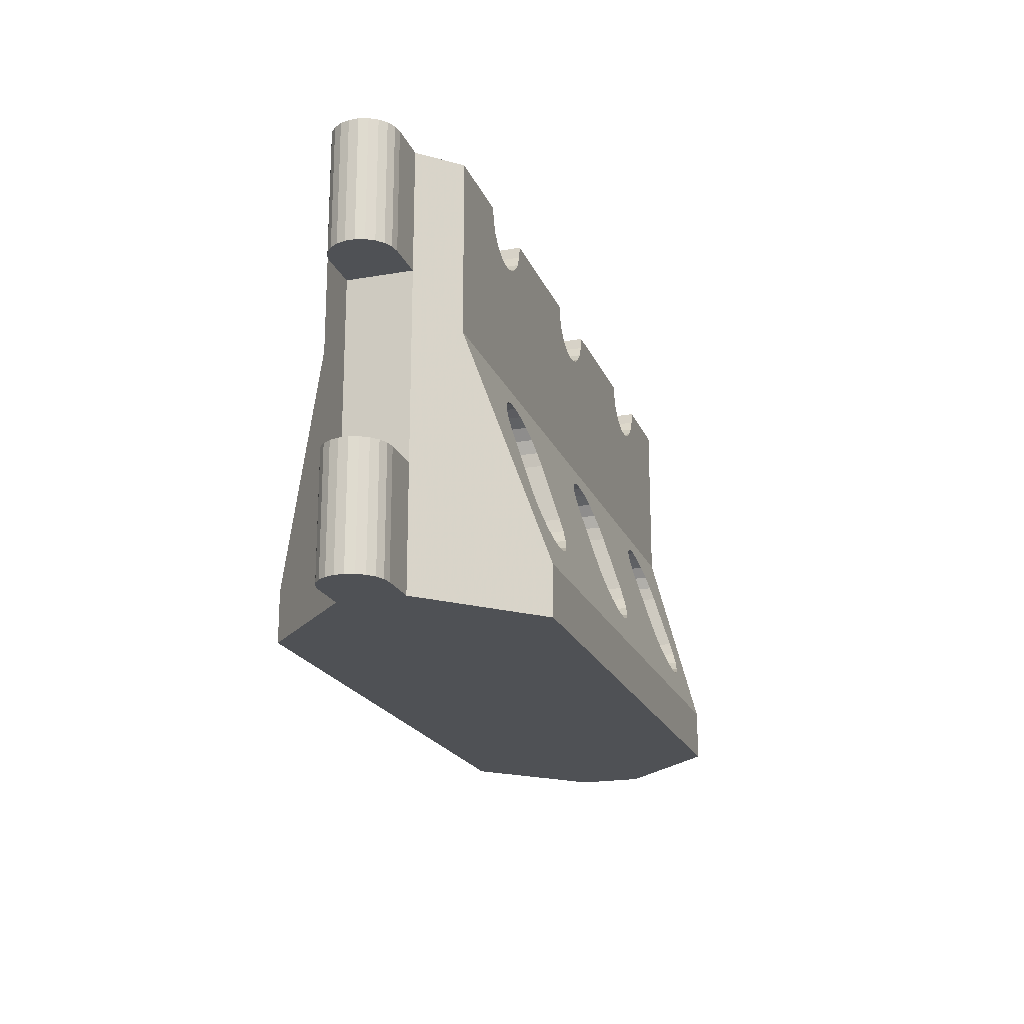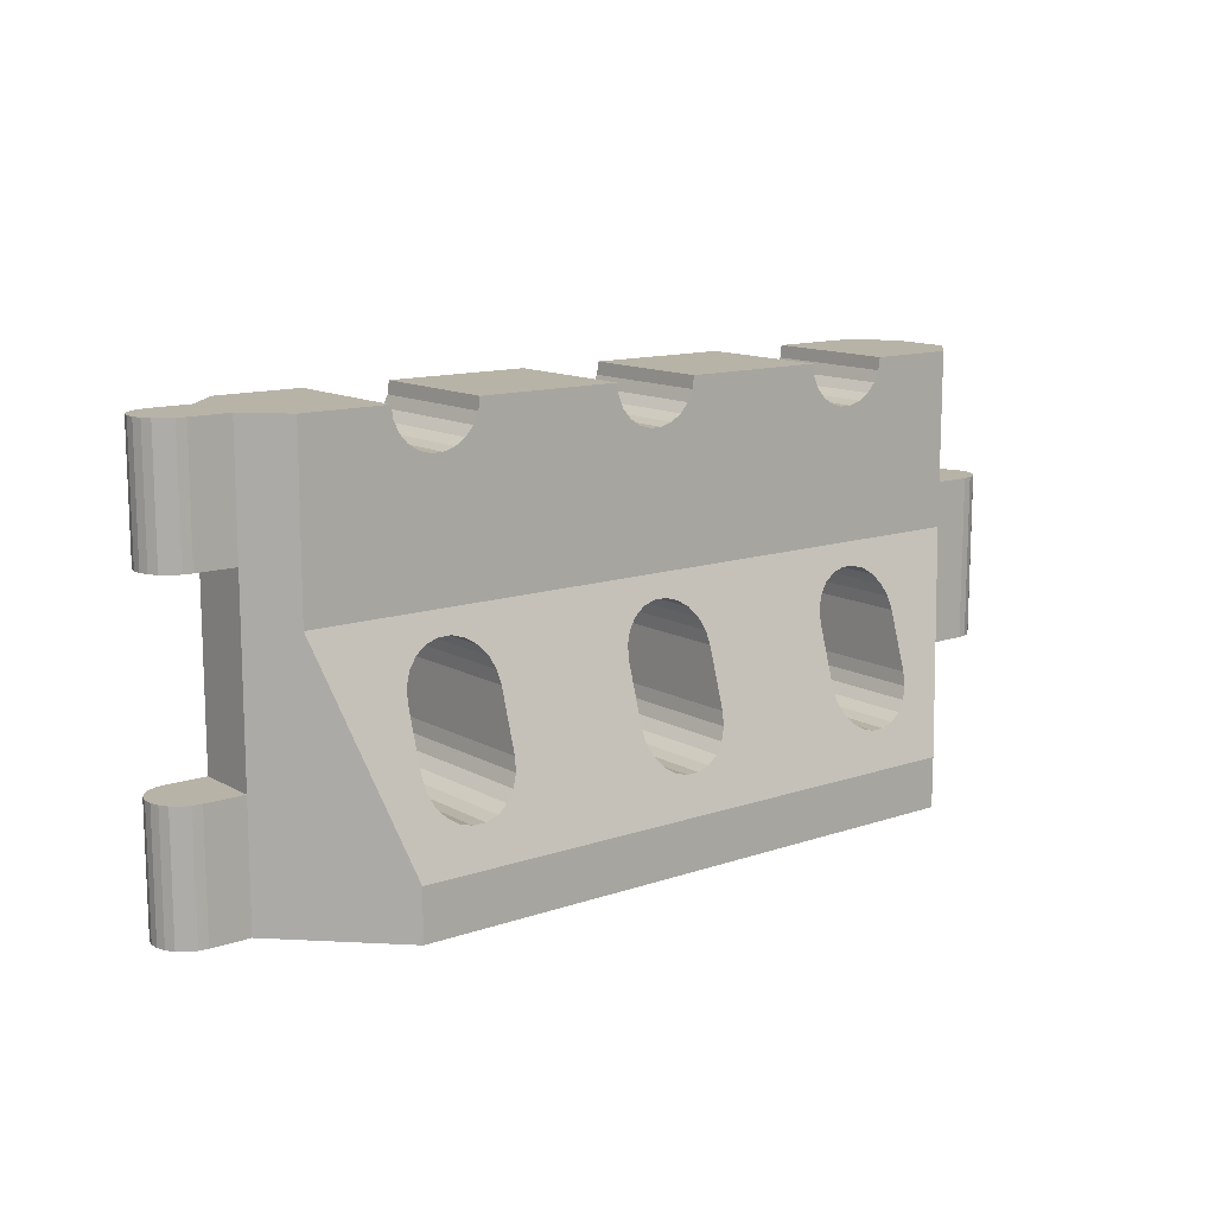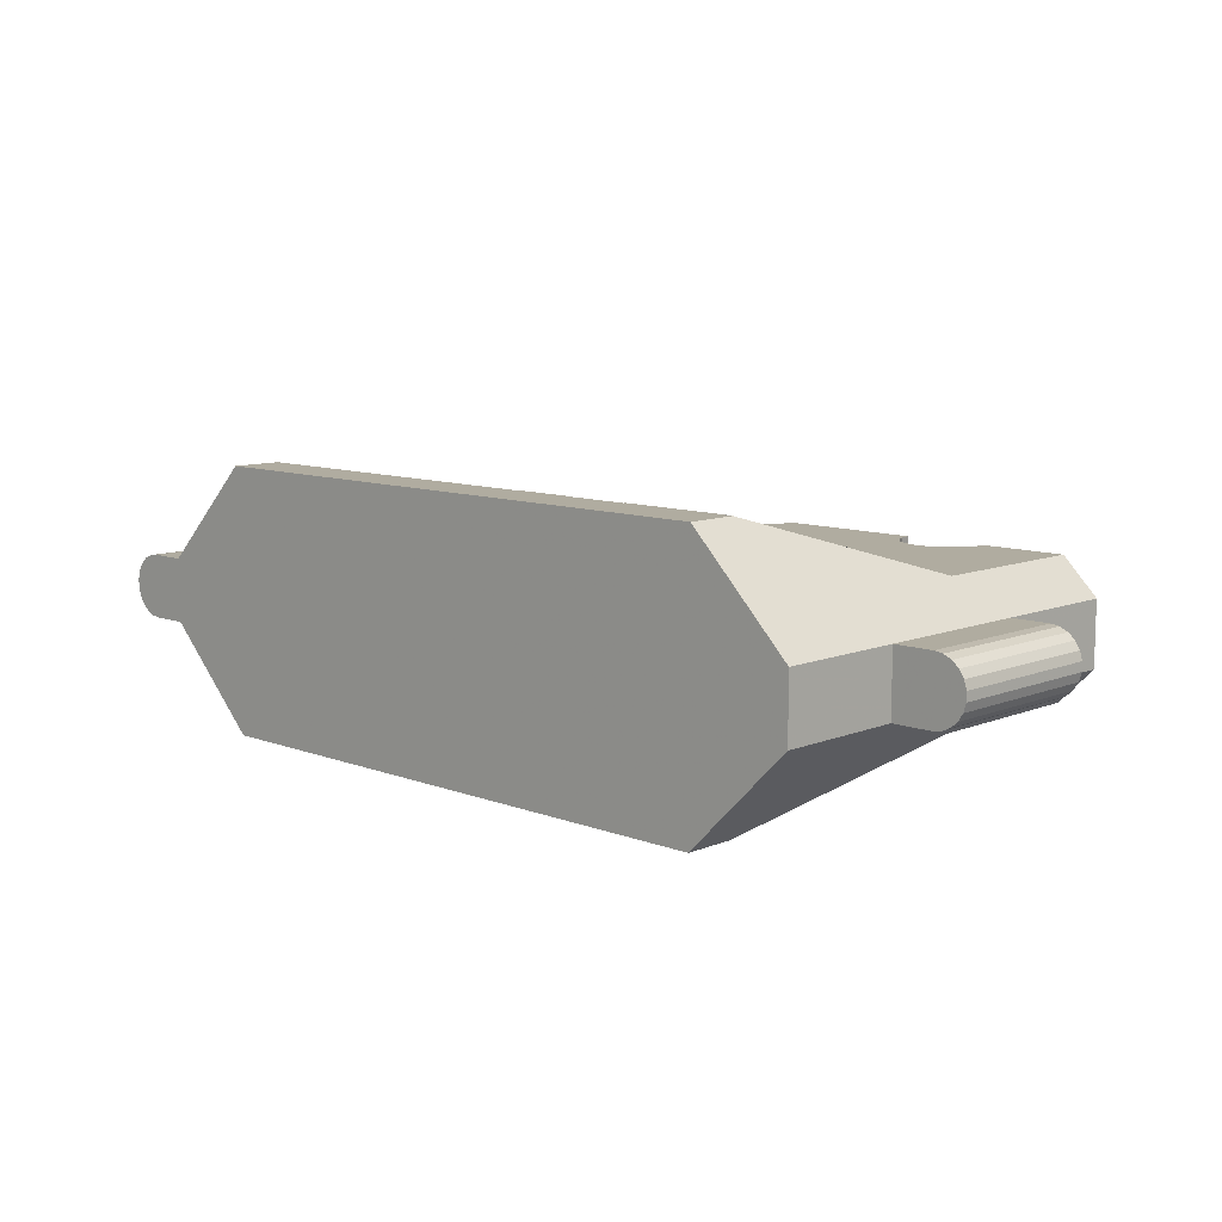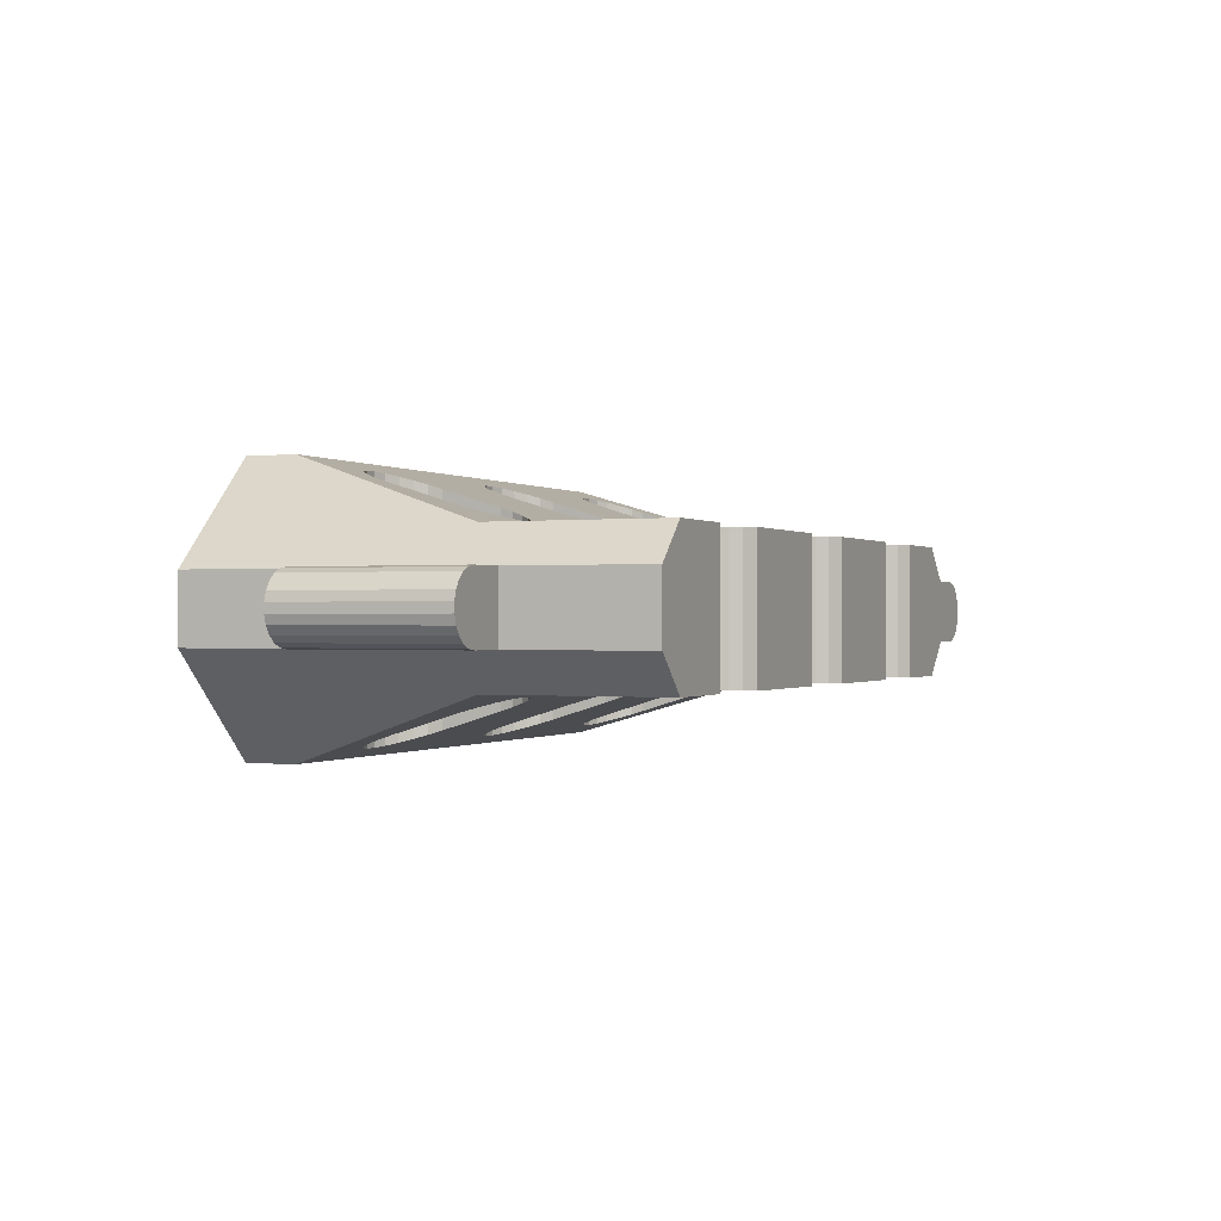
<metadata>
{"format":"obj","ext":"obj","renderer":"f3d","projection":"perspective","resolution":1024,"background":"white","views":[{"elev":-19.9,"azim":107.8,"up":"+Z"},{"elev":12.7,"azim":141.7,"up":"+Z"},{"elev":9.9,"azim":-135.9,"up":"+Y"},{"elev":-0.3,"azim":-66.3,"up":"+Y"}]}
</metadata>
<code>
g Hindernis
v 39 -9 60
v 39 -28 60
v 59 -28 60
v 59 -9 60
v 70.76 -28 58.31
v 71 -28 60
v 71 -9 60
v 70.05 -28 56.76
v 70.76 -9 58.31
v 68.93 -28 55.47
v 70.05 -9 56.76
v 67.49 -28 54.54
v 68.93 -9 55.47
v 65.85 -28 54.06
v 67.49 -9 54.54
v 64.15 -28 54.06
v 65.85 -9 54.06
v 62.51 -28 54.54
v 64.15 -9 54.06
v 61.07 -28 55.47
v 62.51 -9 54.54
v 59.95 -28 56.76
v 61.07 -9 55.47
v 59.24 -28 58.31
v 59.95 -9 56.76
v 59.24 -9 58.31
v 91 -28 60
v 91 -9 60
v 102.8 -28 58.31
v 103 -28 60
v 103 -9 60
v 102 -28 56.76
v 102.8 -9 58.31
v 100.9 -28 55.47
v 102 -9 56.76
v 99.49 -28 54.54
v 100.9 -9 55.47
v 97.85 -28 54.06
v 99.49 -9 54.54
v 96.15 -28 54.06
v 97.85 -9 54.06
v 94.51 -28 54.54
v 96.15 -9 54.06
v 93.07 -28 55.47
v 94.51 -9 54.54
v 91.95 -28 56.76
v 93.07 -9 55.47
v 91.24 -28 58.31
v 91.95 -9 56.76
v 91.24 -9 58.31
v 38.76 -28 58.31
v 38.05 -28 56.76
v 38.76 -9 58.31
v 36.93 -28 55.47
v 38.05 -9 56.76
v 35.49 -28 54.54
v 36.93 -9 55.47
v 33.85 -28 54.06
v 35.49 -9 54.54
v 32.15 -28 54.06
v 33.85 -9 54.06
v 30.51 -28 54.54
v 32.15 -9 54.06
v 29.07 -28 55.47
v 30.51 -9 54.54
v 27.95 -28 56.76
v 29.07 -9 55.47
v 27.24 -28 58.31
v 27.95 -9 56.76
v 27 -28 60
v 27.24 -9 58.31
v 27 -9 60
v 115 -28 36
v 15 -28 36
v 115 -28 60
v 15 -28 60
v 15 -9 60
v 10 -14 60
v 10 -23 60
v 10 -23 41
v 10 -14 41
v 115 -9 60
v 115 -9 36
v 15 -9 36
v 125.5 -23 60
v 130 -19.14 60
v 130 -17.86 60
v 129.6 -20.37 60
v 126.8 -22.82 60
v 127.9 -14.71 60
v 126.8 -14.18 60
v 129.6 -16.63 60
v 128.9 -15.55 60
v 127.9 -22.29 60
v 128.9 -21.45 60
v 120 -23 60
v 125.5 -14 60
v 120 -14 60
v 120 -23 43
v 125.5 -23 43
v 120 -14 43
v 125.5 -14 43
v 126.8 -14.18 43
v 127.9 -14.71 43
v 128.9 -15.55 43
v 129.6 -16.63 43
v 130 -17.86 43
v 130 -19.14 43
v 129.6 -20.37 43
v 128.9 -21.45 43
v 127.9 -22.29 43
v 126.8 -22.82 43
v 120 -23 17
v 120 -14 17
v 120 -23 0
v 106 -37 7
v 106 -37 0
v 24 -37 0
v 24 -37 7
v 125.5 -23 0
v 125.5 -23 17
v 130 -19.14 17
v 130 -17.86 17
v 129.6 -20.37 17
v 126.8 -22.82 17
v 127.9 -14.71 17
v 126.8 -14.18 17
v 129.6 -16.63 17
v 128.9 -15.55 17
v 127.9 -22.29 17
v 128.9 -21.45 17
v 125.5 -14 17
v 120 -14 0
v 125.5 -14 0
v 126.8 -14.18 0
v 127.9 -14.71 0
v 128.9 -15.55 0
v 129.6 -16.63 0
v 130 -17.86 0
v 130 -19.14 0
v 129.6 -20.37 0
v 128.9 -21.45 0
v 127.9 -22.29 0
v 126.8 -22.82 0
v 106 -0 0
v 106 0 7
v 24 -0 0
v 24 0 7
v 10 -23 0
v 10 -14 0
v 10 -23 18
v 10 -14 18
v 0.0458 -19.14 18
v 2.067 -22.29 18
v 1.099 -21.45 18
v 2.067 -14.71 18
v 3.232 -14.18 18
v 0.0458 -17.86 18
v 0.4067 -16.63 18
v 0.4067 -20.37 18
v 1.099 -15.55 18
v 4.5 -14 18
v 4.5 -23 18
v 3.232 -22.82 18
v 4.5 -14 41
v 0.4067 -20.37 41
v 1.099 -21.45 41
v 0.0458 -19.14 41
v 2.067 -14.71 41
v 1.099 -15.55 41
v 0.4067 -16.63 41
v 0.0458 -17.86 41
v 3.232 -14.18 41
v 2.067 -22.29 41
v 3.232 -22.82 41
v 4.5 -23 41
v 90.5 -33.43 18.5
v 90.5 -30.95 26.5
v 71.5 -30.95 26.5
v 39.5 -30.95 26.5
v 39.5 -33.43 18.5
v 58.5 -33.43 18.5
v 71.5 -33.43 18.5
v 90.76 -34 16.67
v 58.5 -30.95 26.5
v 58.76 -30.38 28.33
v 71.24 -34 16.67
v 39.24 -30.38 28.33
v 90.76 -30.38 28.33
v 71.24 -30.38 28.33
v 39.24 -34 16.67
v 58.76 -34 16.67
v 70.47 -34.52 14.99
v 59.53 -34.52 14.99
v 91.53 -29.86 30.01
v 70.47 -29.86 30.01
v 59.53 -29.86 30.01
v 38.47 -29.86 30.01
v 91.53 -34.52 14.99
v 92.74 -34.96 13.59
v 38.47 -34.52 14.99
v 60.74 -34.96 13.59
v 103.5 -33.43 18.5
v 103.2 -34 16.67
v 103.2 -30.38 28.33
v 103.5 -30.95 26.5
v 69.26 -34.96 13.59
v 37.26 -29.42 31.41
v 92.74 -29.42 31.41
v 69.26 -29.42 31.41
v 37.26 -34.96 13.59
v 67.7 -29.11 32.41
v 60.74 -29.42 31.41
v 35.7 -29.11 32.41
v 102.5 -29.86 30.01
v 94.3 -35.27 12.59
v 26.5 -33.43 18.5
v 26.5 -30.95 26.5
v 26.76 -34 16.67
v 101.3 -29.42 31.41
v 62.3 -29.11 32.41
v 102.5 -34.52 14.99
v 67.7 -35.27 12.59
v 35.7 -35.27 12.59
v 62.3 -35.27 12.59
v 27.53 -34.52 14.99
v 99.7 -29.11 32.41
v 94.3 -29.11 32.41
v 33.93 -35.43 12.07
v 33.93 -28.95 32.93
v 26.76 -30.38 28.33
v 101.3 -34.96 13.59
v 96.07 -28.95 32.93
v 65.93 -28.95 32.93
v 96.07 -35.43 12.07
v 27.53 -29.86 30.01
v 97.93 -28.95 32.93
v 64.07 -35.43 12.07
v 28.74 -34.96 13.59
v 99.7 -35.27 12.59
v 64.07 -28.95 32.93
v 30.3 -35.27 12.59
v 97.93 -35.43 12.07
v 65.93 -35.43 12.07
v 28.74 -29.42 31.41
v 30.3 -29.11 32.41
v 32.07 -28.95 32.93
v 32.07 -35.43 12.07
v 58.5 -6.052 26.5
v 58.5 -3.569 18.5
v 39.5 -3.569 18.5
v 39.24 -3.001 16.67
v 39.5 -6.052 26.5
v 39.24 -6.62 28.33
v 58.76 -6.62 28.33
v 59.53 -7.142 30.01
v 58.76 -3.001 16.67
v 38.47 -7.142 30.01
v 90.76 -3.001 16.67
v 67.7 -1.734 12.59
v 69.26 -2.044 13.59
v 59.53 -2.478 14.99
v 38.47 -2.478 14.99
v 90.5 -6.052 26.5
v 90.5 -3.569 18.5
v 103.5 -3.569 18.5
v 103.5 -6.052 26.5
v 103.2 -3.001 16.67
v 90.76 -6.62 28.33
v 60.74 -2.044 13.59
v 37.26 -2.044 13.59
v 91.53 -7.142 30.01
v 102.5 -2.478 14.99
v 37.26 -7.576 31.41
v 60.74 -7.576 31.41
v 103.2 -6.62 28.33
v 92.74 -7.576 31.41
v 71.5 -3.569 18.5
v 94.3 -7.887 32.41
v 102.5 -7.142 30.01
v 91.53 -2.478 14.99
v 70.47 -2.478 14.99
v 71.24 -3.001 16.67
v 35.7 -7.887 32.41
v 62.3 -7.887 32.41
v 26.5 -3.569 18.5
v 26.76 -3.001 16.67
v 101.3 -2.044 13.59
v 92.74 -2.044 13.59
v 35.7 -1.734 12.59
v 26.5 -6.052 26.5
v 99.7 -1.734 12.59
v 94.3 -1.734 12.59
v 71.5 -6.052 26.5
v 96.07 -8.048 32.93
v 26.76 -6.62 28.33
v 101.3 -7.576 31.41
v 96.07 -1.572 12.07
v 62.3 -1.734 12.59
v 99.7 -7.887 32.41
v 33.93 -8.048 32.93
v 64.07 -1.572 12.07
v 33.93 -1.572 12.07
v 70.47 -7.142 30.01
v 27.53 -7.142 30.01
v 97.93 -1.572 12.07
v 65.93 -1.572 12.07
v 97.93 -8.048 32.93
v 28.74 -7.576 31.41
v 64.07 -8.048 32.93
v 65.93 -8.048 32.93
v 71.24 -6.62 28.33
v 27.53 -2.478 14.99
v 28.74 -2.044 13.59
v 69.26 -7.576 31.41
v 30.3 -7.887 32.41
v 32.07 -1.572 12.07
v 67.7 -7.887 32.41
v 32.07 -8.048 32.93
v 30.3 -1.734 12.59
f 1 2 3
f 3 4 1
f 5 6 7
f 8 5 9
f 10 8 11
f 12 10 13
f 14 12 15
f 16 14 17
f 18 16 19
f 20 18 21
f 22 20 23
f 24 22 25
f 3 24 26
f 26 4 3
f 25 26 24
f 23 25 22
f 21 23 20
f 19 21 18
f 17 19 16
f 15 17 14
f 13 15 12
f 11 13 10
f 9 11 8
f 7 9 5
f 7 6 27
f 27 28 7
f 29 30 31
f 32 29 33
f 34 32 35
f 36 34 37
f 38 36 39
f 40 38 41
f 42 40 43
f 44 42 45
f 46 44 47
f 48 46 49
f 27 48 50
f 50 28 27
f 49 50 48
f 47 49 46
f 45 47 44
f 43 45 42
f 41 43 40
f 39 41 38
f 37 39 36
f 35 37 34
f 33 35 32
f 31 33 29
f 51 2 1
f 52 51 53
f 54 52 55
f 56 54 57
f 58 56 59
f 60 58 61
f 62 60 63
f 64 62 65
f 66 64 67
f 68 66 69
f 70 68 71
f 71 72 70
f 69 71 68
f 67 69 66
f 65 67 64
f 63 65 62
f 61 63 60
f 59 61 58
f 57 59 56
f 55 57 54
f 53 55 52
f 1 53 51
f 48 27 6
f 8 42 44
f 6 5 48
f 44 46 8
f 73 40 42
f 42 8 10
f 46 48 8
f 52 73 16
f 42 14 73
f 73 36 38
f 74 58 60
f 73 56 58
f 24 3 2
f 5 8 48
f 16 18 52
f 38 40 73
f 75 29 32
f 74 62 64
f 58 74 73
f 2 51 24
f 10 12 42
f 14 16 73
f 73 32 34
f 75 30 29
f 76 74 66
f 60 62 74
f 73 52 54
f 52 22 24
f 18 20 52
f 32 73 75
f 66 68 76
f 54 56 73
f 52 20 22
f 34 36 73
f 64 66 74
f 12 14 42
f 51 52 24
f 68 70 76
f 77 78 79
f 79 76 77
f 70 72 77
f 76 70 77
f 80 79 78
f 78 81 80
f 9 49 47
f 82 83 35
f 9 50 49
f 9 7 28
f 35 33 82
f 83 39 37
f 83 43 41
f 83 15 45
f 28 50 9
f 83 84 61
f 37 35 83
f 45 43 83
f 45 11 9
f 45 15 13
f 55 21 19
f 26 53 1
f 84 63 61
f 41 39 83
f 13 11 45
f 83 19 17
f 55 23 21
f 26 55 53
f 83 59 57
f 84 65 63
f 47 45 9
f 19 83 55
f 1 4 26
f 61 59 83
f 84 69 67
f 77 71 69
f 17 15 83
f 26 25 55
f 67 65 84
f 77 72 71
f 25 23 55
f 69 84 77
f 57 55 83
f 33 31 82
f 85 86 87
f 88 85 89
f 85 90 91
f 85 92 93
f 85 88 86
f 89 94 88
f 93 90 85
f 94 95 88
f 87 92 85
f 96 85 97
f 97 98 96
f 31 75 96
f 91 97 85
f 31 30 75
f 96 82 31
f 98 82 96
f 96 99 100
f 100 85 96
f 101 98 97
f 97 102 101
f 102 97 91
f 103 91 90
f 104 90 93
f 105 93 92
f 106 92 87
f 107 87 86
f 108 86 88
f 109 88 95
f 110 95 94
f 111 94 89
f 112 89 85
f 85 100 112
f 89 112 111
f 94 111 110
f 95 110 109
f 88 109 108
f 86 108 107
f 87 107 106
f 92 106 105
f 93 105 104
f 90 104 103
f 91 103 102
f 109 111 112
f 100 106 107
f 109 110 111
f 107 108 100
f 100 104 105
f 100 102 103
f 108 109 100
f 103 104 100
f 105 106 100
f 101 102 100
f 100 99 101
f 112 100 109
f 113 114 101
f 101 99 113
f 113 99 73
f 115 113 116
f 116 117 115
f 75 73 99
f 99 96 75
f 73 116 113
f 118 117 116
f 116 119 118
f 113 115 120
f 120 121 113
f 121 122 123
f 124 121 125
f 121 126 127
f 121 128 129
f 121 124 122
f 125 130 124
f 129 126 121
f 130 131 124
f 113 121 132
f 123 128 121
f 127 132 121
f 132 114 113
f 133 114 132
f 132 134 133
f 134 132 127
f 135 127 126
f 136 126 129
f 137 129 128
f 138 128 123
f 139 123 122
f 140 122 124
f 141 124 131
f 142 131 130
f 143 130 125
f 144 125 121
f 121 120 144
f 125 144 143
f 130 143 142
f 131 142 141
f 124 141 140
f 122 140 139
f 123 139 138
f 128 138 137
f 129 137 136
f 126 136 135
f 127 135 134
f 133 145 146
f 114 146 83
f 82 98 101
f 83 101 114
f 146 114 133
f 101 83 82
f 145 147 148
f 148 146 145
f 141 143 144
f 120 138 139
f 141 142 143
f 139 140 120
f 120 136 137
f 120 134 135
f 140 141 120
f 135 136 120
f 147 118 149
f 117 118 147
f 137 138 120
f 133 134 120
f 147 145 117
f 120 115 133
f 145 115 117
f 115 145 133
f 144 120 141
f 149 150 147
f 149 118 119
f 151 119 74
f 76 79 80
f 74 80 151
f 119 151 149
f 80 74 76
f 152 81 84
f 150 152 148
f 148 147 150
f 77 84 81
f 81 78 77
f 84 148 152
f 149 151 152
f 152 150 149
f 153 154 155
f 154 156 157
f 154 158 159
f 155 160 153
f 154 161 156
f 153 158 154
f 159 161 154
f 162 163 164
f 151 163 162
f 164 154 162
f 157 162 154
f 162 152 151
f 165 166 167
f 165 168 166
f 169 170 171
f 172 165 173
f 165 172 168
f 173 169 172
f 165 174 175
f 171 172 169
f 167 174 165
f 81 165 176
f 176 80 81
f 175 176 165
f 80 176 163
f 163 151 80
f 81 152 162
f 162 165 81
f 165 162 157
f 173 157 156
f 169 156 161
f 170 161 159
f 171 159 158
f 172 158 153
f 168 153 160
f 166 160 155
f 167 155 154
f 174 154 164
f 175 164 163
f 163 176 175
f 164 175 174
f 154 174 167
f 155 167 166
f 160 166 168
f 153 168 172
f 158 172 171
f 159 171 170
f 161 170 169
f 156 169 173
f 157 173 165
f 177 178 179
f 180 181 182
f 183 184 177
f 182 185 180
f 179 183 177
f 185 186 180
f 183 187 184
f 186 188 180
f 189 190 179
f 191 192 182
f 178 189 179
f 181 191 182
f 187 193 184
f 191 194 192
f 195 196 190
f 197 198 188
f 193 199 184
f 186 197 188
f 193 200 199
f 201 202 194
f 189 195 190
f 191 201 194
f 73 203 204
f 73 205 206
f 193 207 200
f 197 208 198
f 206 203 73
f 209 210 196
f 201 211 202
f 204 116 73
f 209 212 210
f 213 214 208
f 73 215 205
f 207 216 200
f 197 213 208
f 74 217 218
f 74 119 219
f 73 220 215
f 195 209 196
f 213 221 214
f 219 217 74
f 204 222 116
f 207 223 216
f 224 225 202
f 119 226 219
f 73 227 220
f 209 228 212
f 225 224 229
f 221 230 214
f 218 231 74
f 222 232 116
f 233 234 212
f 223 116 235
f 211 224 202
f 231 236 74
f 73 237 227
f 235 216 223
f 119 238 225
f 119 239 226
f 232 240 116
f 73 234 233
f 228 233 212
f 73 230 241
f 229 119 225
f 119 242 239
f 233 237 73
f 116 243 235
f 221 241 230
f 116 244 238
f 236 245 74
f 223 244 116
f 238 119 116
f 245 246 74
f 241 234 73
f 74 247 230
f 119 248 242
f 230 73 74
f 119 229 248
f 246 247 74
f 240 243 116
f 249 250 251
f 250 252 251
f 251 253 249
f 253 254 249
f 254 255 249
f 254 256 255
f 250 257 252
f 254 258 256
f 259 260 261
f 262 263 252
f 261 264 265
f 257 262 252
f 83 266 267
f 83 146 268
f 261 269 264
f 270 271 263
f 268 266 83
f 261 272 269
f 262 270 263
f 146 273 268
f 261 265 259
f 274 275 256
f 267 276 83
f 261 277 272
f 278 279 277
f 258 274 256
f 276 280 83
f 259 281 260
f 277 282 283
f 284 285 275
f 84 286 287
f 146 288 273
f 281 289 260
f 277 261 282
f 270 290 271
f 84 291 286
f 146 292 288
f 277 283 278
f 289 293 260
f 294 295 279
f 274 284 275
f 84 296 291
f 280 297 83
f 260 293 298
f 279 278 294
f 270 299 290
f 287 148 84
f 297 300 83
f 284 301 285
f 302 148 303
f 304 83 295
f 84 305 296
f 146 306 292
f 146 307 260
f 146 148 302
f 303 290 302
f 83 308 295
f 84 309 305
f 146 298 306
f 302 307 146
f 301 310 285
f 83 311 310
f 295 294 312
f 287 313 148
f 298 146 260
f 310 301 83
f 295 312 304
f 313 314 148
f 299 302 290
f 304 315 83
f 84 316 309
f 148 317 303
f 315 318 83
f 84 319 316
f 318 311 83
f 314 320 148
f 320 317 148
f 84 83 301
f 301 319 84
f 300 308 83
f 177 265 264
f 264 178 177
f 266 203 206
f 206 267 266
f 182 250 249
f 249 185 182
f 278 183 179
f 179 294 278
f 217 286 291
f 291 218 217
f 251 181 180
f 180 253 251
f 252 191 181
f 263 201 191
f 211 201 263
f 290 224 211
f 229 224 290
f 248 229 303
f 248 317 320
f 320 314 239
f 239 314 313
f 226 313 287
f 287 286 217
f 217 219 287
f 287 219 226
f 313 226 239
f 239 242 320
f 320 242 248
f 303 317 248
f 290 303 229
f 211 271 290
f 263 271 211
f 191 252 263
f 181 251 252
f 192 257 250
f 194 262 257
f 270 262 194
f 225 299 270
f 302 299 225
f 238 244 307
f 244 223 260
f 223 207 261
f 261 207 193
f 193 187 283
f 187 183 278
f 278 283 187
f 283 282 193
f 193 282 261
f 261 260 223
f 260 307 244
f 307 302 238
f 225 238 302
f 270 202 225
f 194 202 270
f 257 192 194
f 250 182 192
f 204 203 266
f 273 222 204
f 232 222 273
f 292 240 232
f 243 240 292
f 235 243 306
f 235 298 293
f 293 289 200
f 200 289 281
f 199 281 259
f 259 265 177
f 177 184 259
f 259 184 199
f 281 199 200
f 200 216 293
f 293 216 235
f 306 298 235
f 292 306 243
f 232 288 292
f 273 288 232
f 204 268 273
f 266 268 204
f 206 205 276
f 276 205 215
f 215 220 297
f 220 227 300
f 300 227 237
f 237 233 295
f 228 279 295
f 209 277 279
f 195 272 277
f 189 269 272
f 178 264 269
f 269 189 178
f 272 195 189
f 277 209 195
f 279 228 209
f 295 233 228
f 295 308 237
f 237 308 300
f 300 297 220
f 297 280 215
f 215 280 276
f 276 267 206
f 179 190 312
f 190 196 304
f 304 196 210
f 210 212 318
f 318 212 234
f 234 241 310
f 221 285 310
f 275 285 221
f 197 256 275
f 186 255 256
f 249 255 186
f 186 185 249
f 256 197 186
f 275 213 197
f 221 213 275
f 310 241 221
f 310 311 234
f 234 311 318
f 318 315 210
f 210 315 304
f 304 312 190
f 312 294 179
f 218 291 296
f 296 305 236
f 236 305 309
f 245 309 316
f 316 319 247
f 230 247 319
f 284 214 230
f 208 214 284
f 258 198 208
f 188 198 258
f 180 188 254
f 254 253 180
f 258 254 188
f 208 274 258
f 284 274 208
f 230 301 284
f 319 301 230
f 247 246 316
f 316 246 245
f 309 245 236
f 236 231 296
f 296 231 218

</code>
